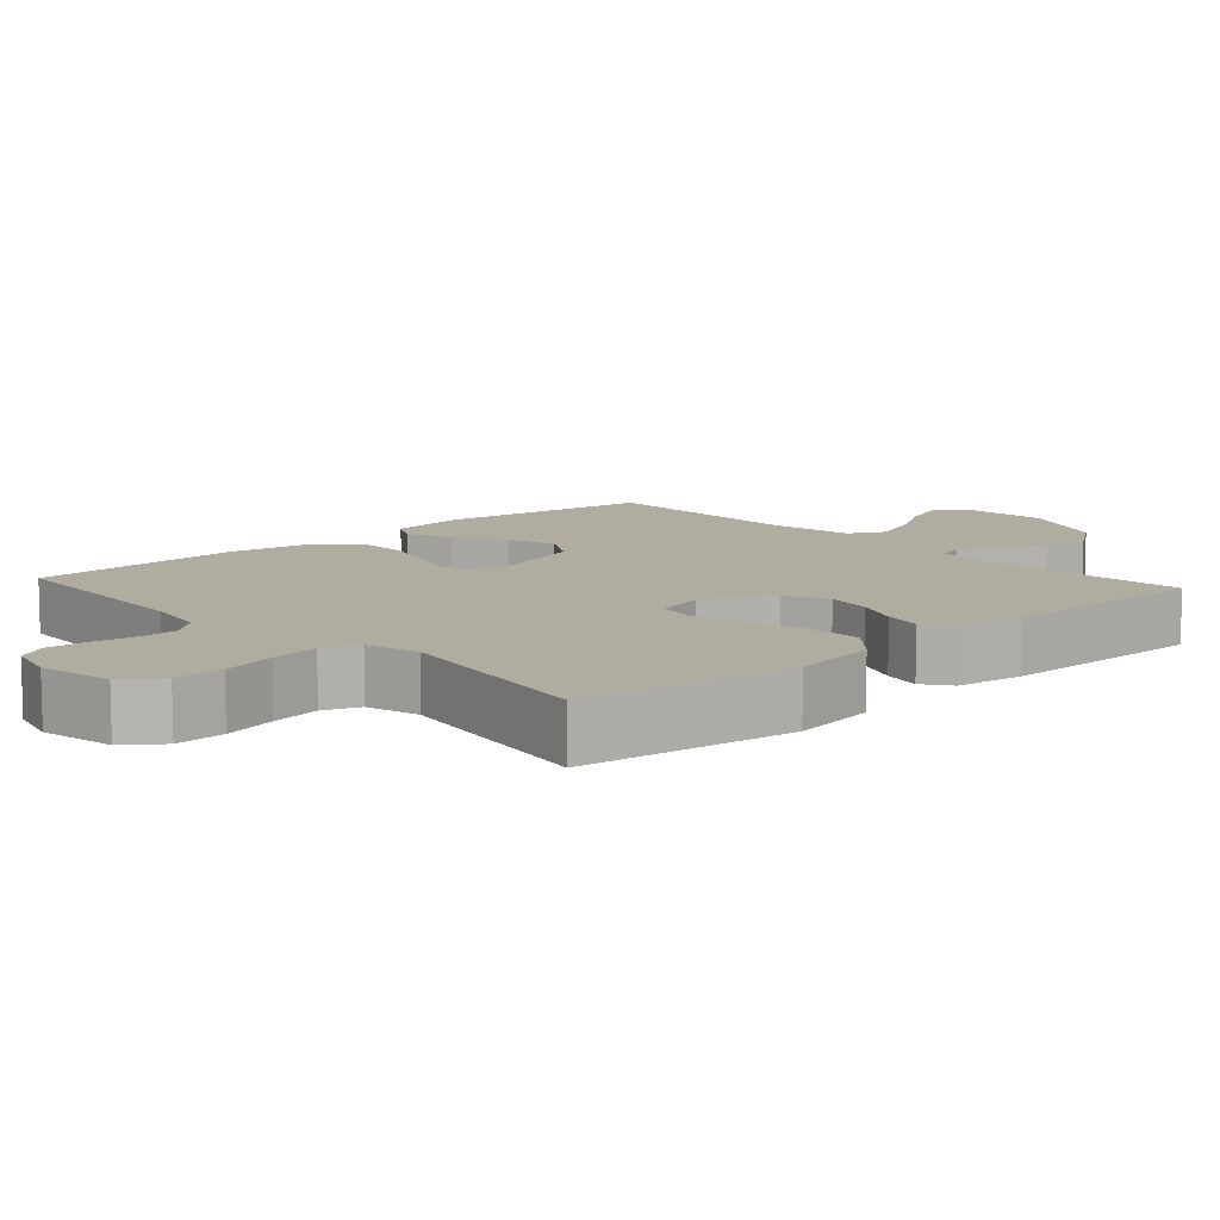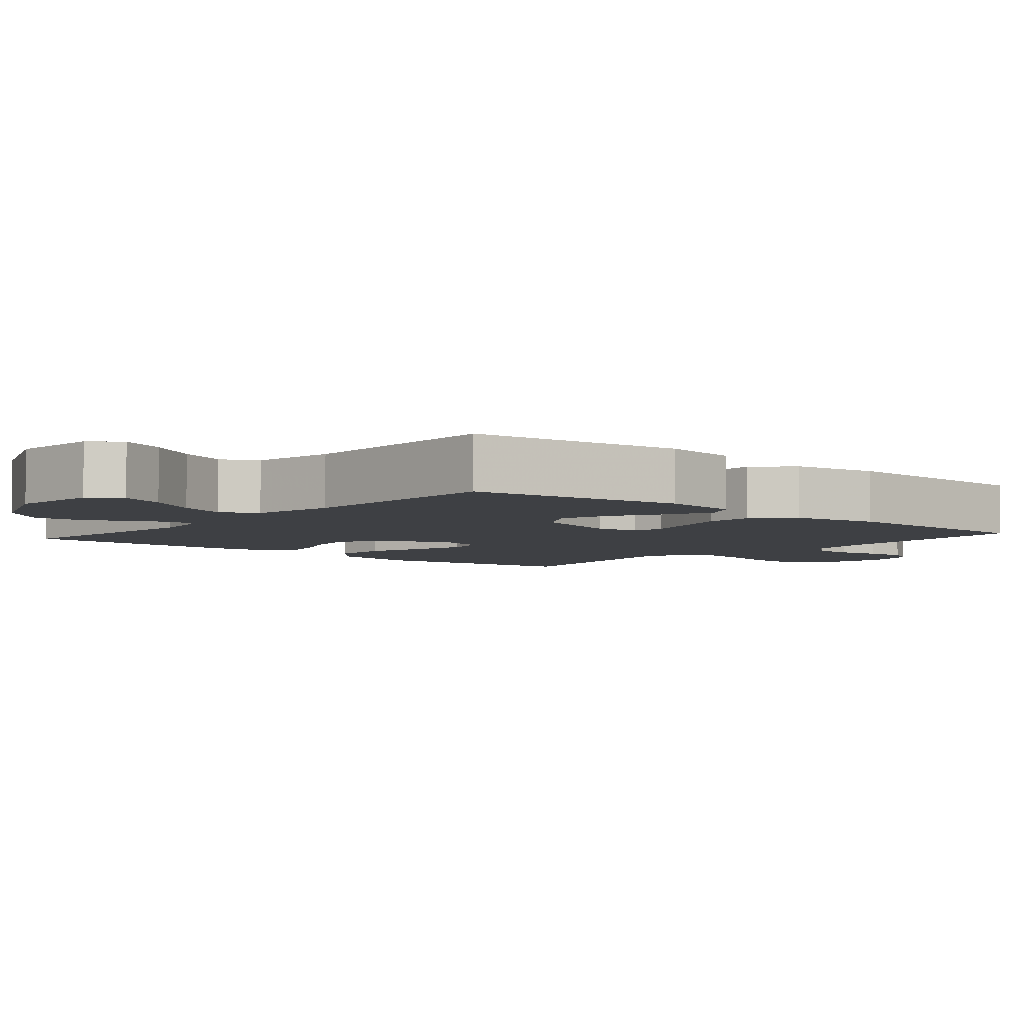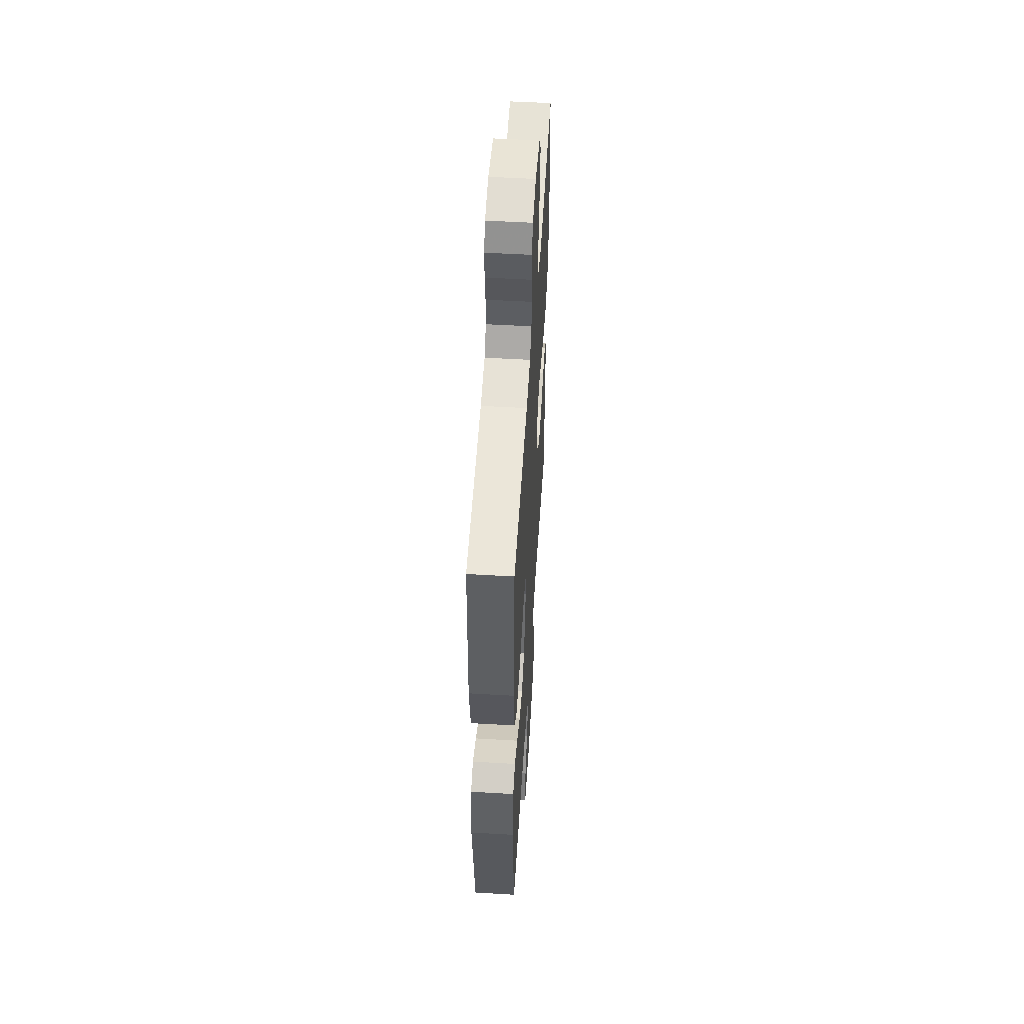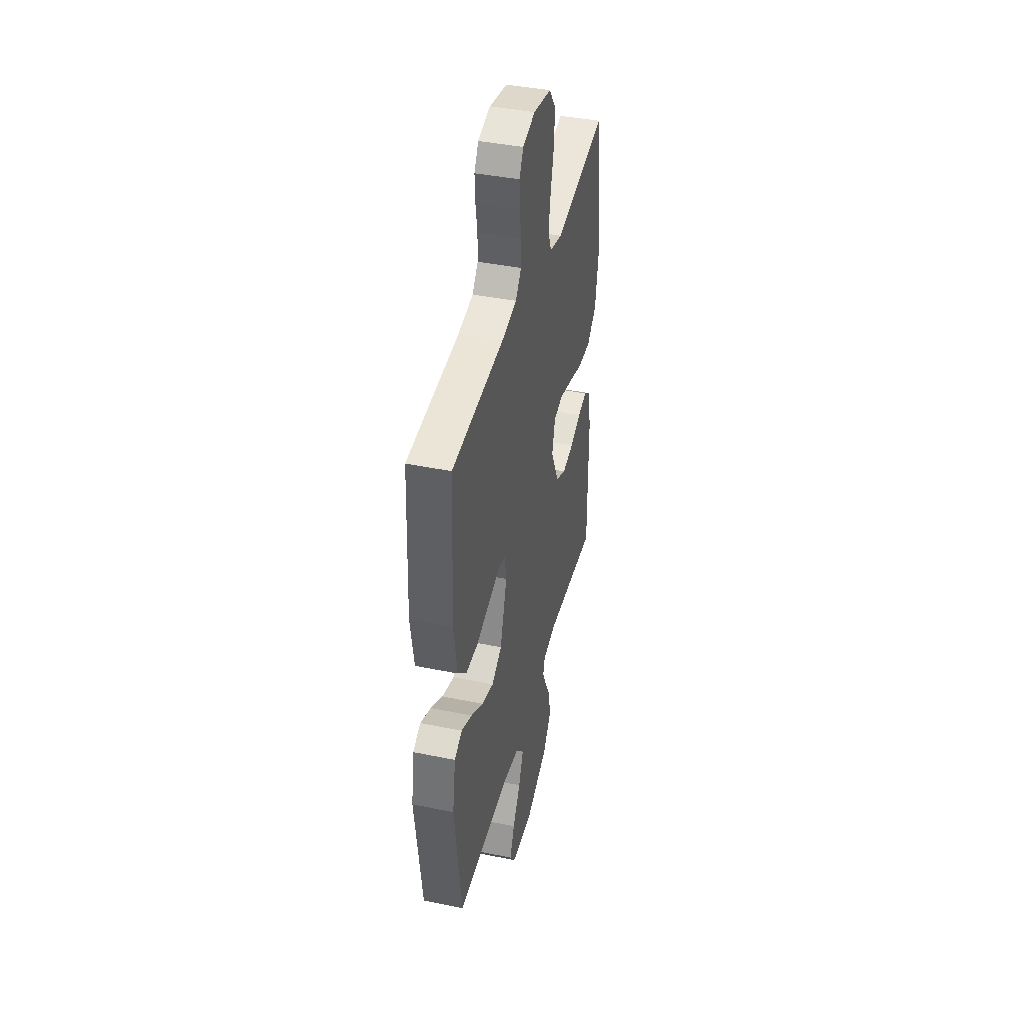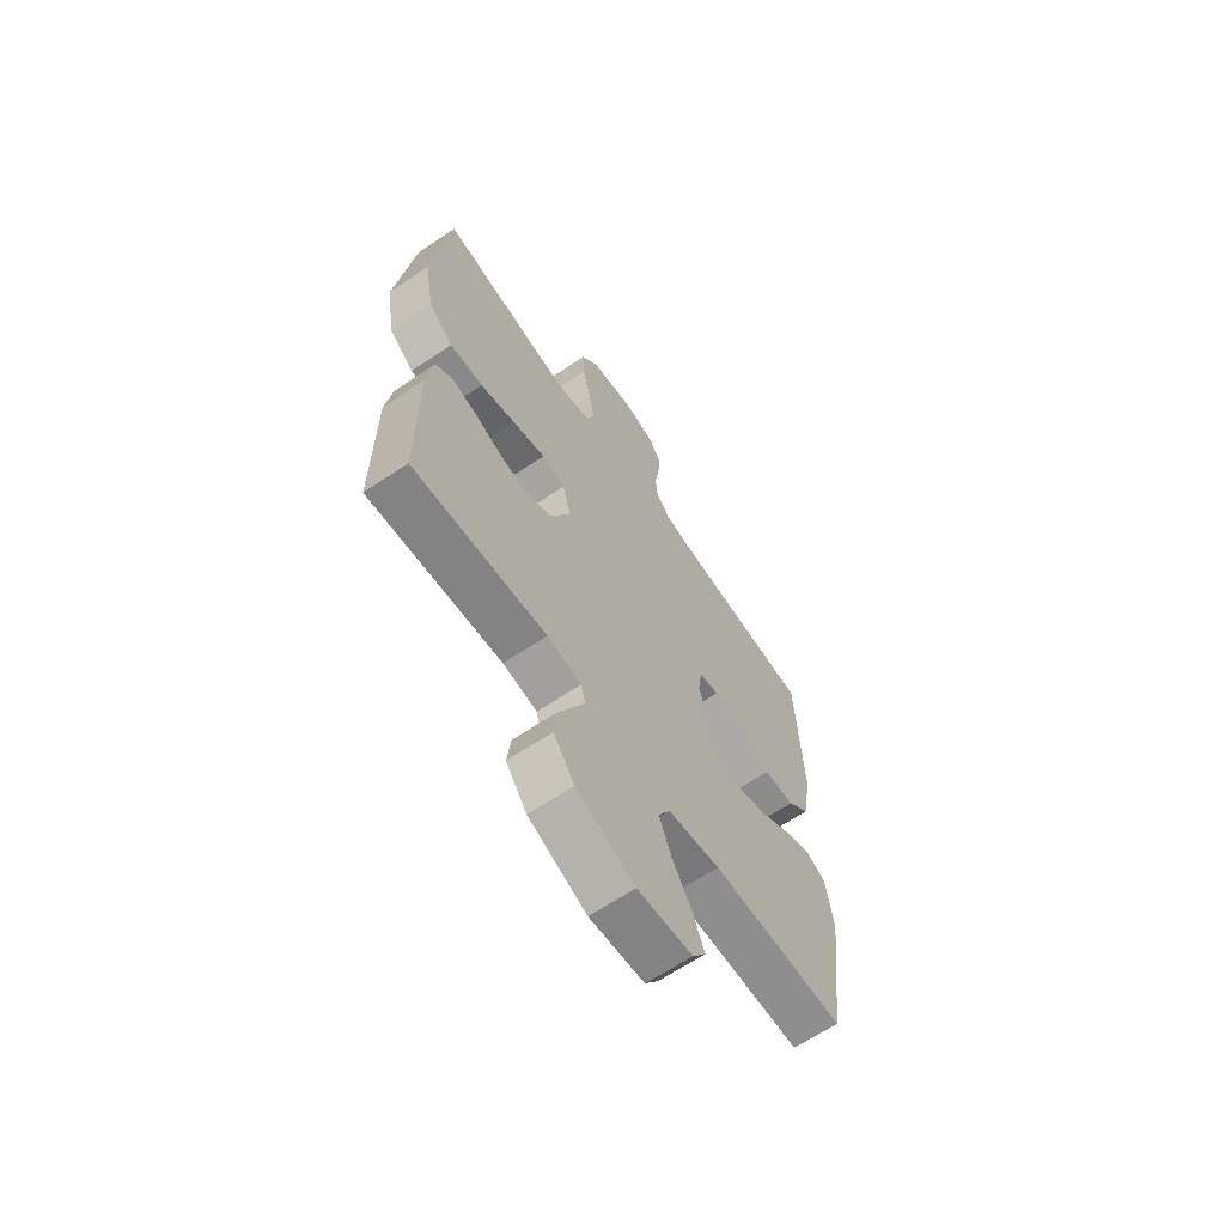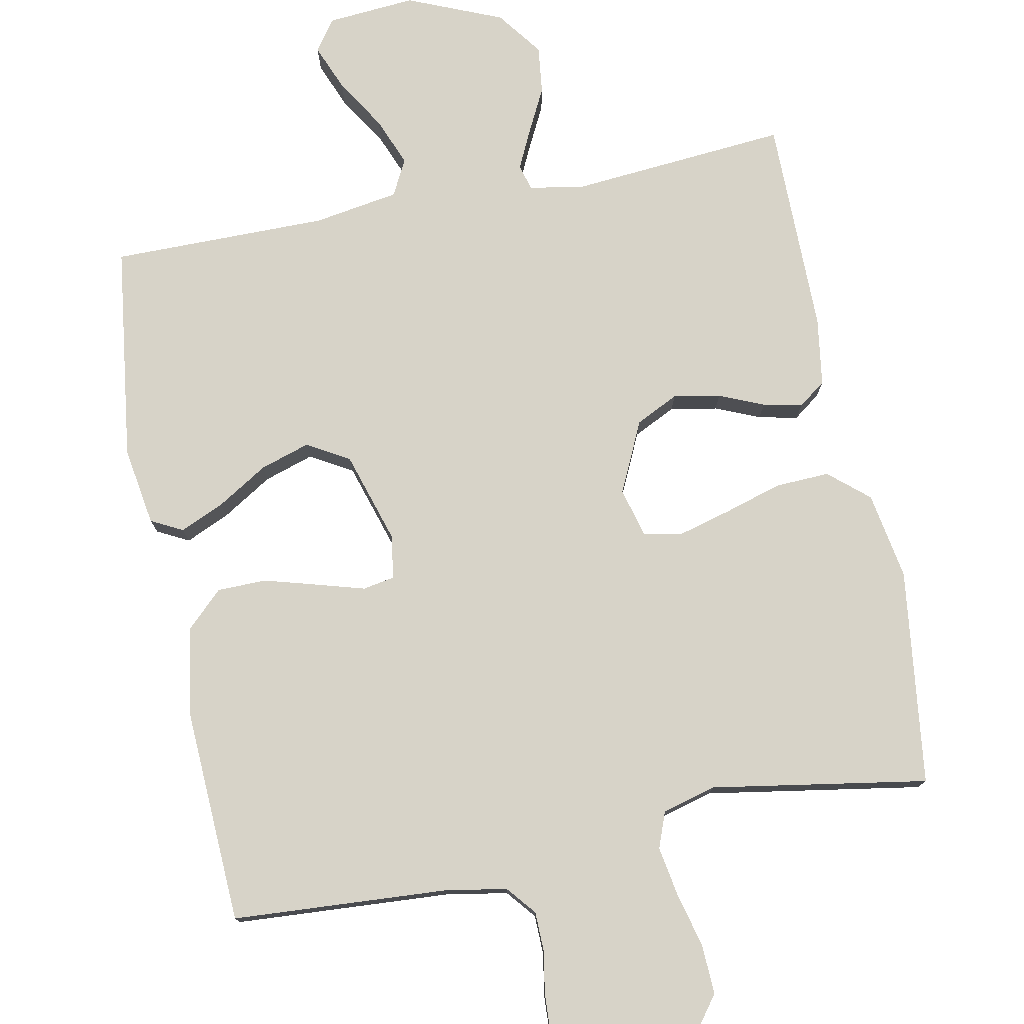
<metadata>
{"format":"obj","ext":"obj","renderer":"f3d","projection":"perspective","resolution":1024,"background":"white","views":[{"elev":10.1,"azim":48.0,"up":"+Y"},{"elev":-4.9,"azim":-130.7,"up":"+Y"},{"elev":53.0,"azim":-86.4,"up":"+Z"},{"elev":41.2,"azim":-76.0,"up":"+Z"},{"elev":-64.8,"azim":124.1,"up":"+Z"},{"elev":76.8,"azim":-11.2,"up":"+Y"}]}
</metadata>
<code>
v 0.5 0.07 -0.5
v 0.2 0.07 -0.475
v 0.123 0.07 -0.488
v 0.113 0.07 -0.524
v 0.138 0.07 -0.576
v 0.17 0.07 -0.639
v 0.178 0.07 -0.705
v 0.131 0.07 -0.768
v 0 0.07 -0.823
v -0.123 0.07 -0.813
v -0.153 0.07 -0.77
v -0.127 0.07 -0.706
v -0.083 0.07 -0.635
v -0.056 0.07 -0.568
v -0.082 0.07 -0.518
v -0.2 0.07 -0.499
v -0.5 0.07 -0.5
v -0.54 0.07 -0.2
v -0.523 0.07 -0.091
v -0.479 0.07 -0.068
v -0.418 0.07 -0.095
v -0.348 0.07 -0.138
v -0.279 0.07 -0.16
v -0.221 0.07 -0.126
v -0.182 0.07 0
v -0.191 0.07 0.061
v -0.235 0.07 0.069
v -0.301 0.07 0.05
v -0.375 0.07 0.029
v -0.443 0.07 0.03
v -0.494 0.07 0.079
v -0.514 0.07 0.2
v -0.5 0.07 0.5
v -0.2 0.07 0.519
v -0.116 0.07 0.534
v -0.083 0.07 0.574
v -0.082 0.07 0.628
v -0.092 0.07 0.687
v -0.095 0.07 0.743
v -0.071 0.07 0.785
v 0 0.07 0.804
v 0.103 0.07 0.784
v 0.141 0.07 0.733
v 0.138 0.07 0.664
v 0.119 0.07 0.589
v 0.107 0.07 0.52
v 0.126 0.07 0.47
v 0.2 0.07 0.45
v 0.5 0.07 0.5
v 0.538 0.07 0.2
v 0.517 0.07 0.079
v 0.462 0.07 0.032
v 0.387 0.07 0.035
v 0.307 0.07 0.059
v 0.233 0.07 0.079
v 0.18 0.07 0.068
v 0.162 0.07 0
v 0.208 0.07 -0.098
v 0.267 0.07 -0.127
v 0.332 0.07 -0.115
v 0.394 0.07 -0.089
v 0.448 0.07 -0.077
v 0.486 0.07 -0.105
v 0.5 0.07 -0.2
v 0.5 0 -0.5
v 0.2 0 -0.475
v 0.123 0 -0.488
v 0.113 0 -0.524
v 0.138 0 -0.576
v 0.17 0 -0.639
v 0.178 0 -0.705
v 0.131 0 -0.768
v 0 0 -0.823
v -0.123 0 -0.813
v -0.153 0 -0.77
v -0.127 0 -0.706
v -0.083 0 -0.635
v -0.056 0 -0.568
v -0.082 0 -0.518
v -0.2 0 -0.499
v -0.5 0 -0.5
v -0.54 0 -0.2
v -0.523 0 -0.091
v -0.479 0 -0.068
v -0.418 0 -0.095
v -0.348 0 -0.138
v -0.279 0 -0.16
v -0.221 0 -0.126
v -0.182 0 0
v -0.191 0 0.061
v -0.235 0 0.069
v -0.301 0 0.05
v -0.375 0 0.029
v -0.443 0 0.03
v -0.494 0 0.079
v -0.514 0 0.2
v -0.5 0 0.5
v -0.2 0 0.519
v -0.116 0 0.534
v -0.083 0 0.574
v -0.082 0 0.628
v -0.092 0 0.687
v -0.095 0 0.743
v -0.071 0 0.785
v 0 0 0.804
v 0.103 0 0.784
v 0.141 0 0.733
v 0.138 0 0.664
v 0.119 0 0.589
v 0.107 0 0.52
v 0.126 0 0.47
v 0.2 0 0.45
v 0.5 0 0.5
v 0.538 0 0.2
v 0.517 0 0.079
v 0.462 0 0.032
v 0.387 0 0.035
v 0.307 0 0.059
v 0.233 0 0.079
v 0.18 0 0.068
v 0.162 0 0
v 0.208 0 -0.098
v 0.267 0 -0.127
v 0.332 0 -0.115
v 0.394 0 -0.089
v 0.448 0 -0.077
v 0.486 0 -0.105
v 0.5 0 -0.2
f 64 1 2
f 63 64 2
f 62 63 2
f 61 62 2
f 60 61 2
f 59 60 2 3
f 58 59 3
f 57 58 3 4
f 52 53 54
f 51 52 54
f 50 51 54
f 49 50 54
f 48 49 54
f 47 48 54 55
f 46 47 55 56
f 43 44 45
f 42 43 45
f 41 42 45
f 40 41 45
f 39 40 45
f 38 39 45
f 37 38 45
f 36 37 45 46
f 46 56 57
f 36 46 57
f 35 36 57
f 32 33 34
f 31 32 34
f 30 31 34
f 29 30 34
f 28 29 34
f 27 28 34
f 34 35 57
f 27 34 57
f 26 27 57
f 20 21 22
f 19 20 22
f 18 19 22
f 17 18 22
f 16 17 22
f 15 16 22 23
f 11 12 13
f 10 11 13
f 9 10 13
f 8 9 13
f 7 8 13
f 6 7 13
f 5 6 13
f 4 5 13 14
f 4 14 15
f 57 4 15
f 26 57 15
f 25 26 15
f 24 25 15
f 15 23 24
f 66 65 128
f 66 128 127
f 66 127 126
f 66 126 125
f 66 125 124
f 67 66 124 123
f 67 123 122
f 68 67 122 121
f 118 117 116
f 118 116 115
f 118 115 114
f 118 114 113
f 118 113 112
f 119 118 112 111
f 120 119 111 110
f 109 108 107
f 109 107 106
f 109 106 105
f 109 105 104
f 109 104 103
f 109 103 102
f 109 102 101
f 110 109 101 100
f 121 120 110
f 121 110 100
f 121 100 99
f 98 97 96
f 98 96 95
f 98 95 94
f 98 94 93
f 98 93 92
f 98 92 91
f 121 99 98
f 121 98 91
f 121 91 90
f 86 85 84
f 86 84 83
f 86 83 82
f 86 82 81
f 86 81 80
f 87 86 80 79
f 77 76 75
f 77 75 74
f 77 74 73
f 77 73 72
f 77 72 71
f 77 71 70
f 77 70 69
f 78 77 69 68
f 79 78 68
f 79 68 121
f 79 121 90
f 79 90 89
f 79 89 88
f 88 87 79
f 1 65 66 2
f 2 66 67 3
f 3 67 68 4
f 4 68 69 5
f 5 69 70 6
f 6 70 71 7
f 7 71 72 8
f 8 72 73 9
f 9 73 74 10
f 10 74 75 11
f 11 75 76 12
f 12 76 77 13
f 13 77 78 14
f 14 78 79 15
f 15 79 80 16
f 16 80 81 17
f 17 81 82 18
f 18 82 83 19
f 19 83 84 20
f 20 84 85 21
f 21 85 86 22
f 22 86 87 23
f 23 87 88 24
f 24 88 89 25
f 25 89 90 26
f 26 90 91 27
f 27 91 92 28
f 28 92 93 29
f 29 93 94 30
f 30 94 95 31
f 31 95 96 32
f 32 96 97 33
f 33 97 98 34
f 34 98 99 35
f 35 99 100 36
f 36 100 101 37
f 37 101 102 38
f 38 102 103 39
f 39 103 104 40
f 40 104 105 41
f 41 105 106 42
f 42 106 107 43
f 43 107 108 44
f 44 108 109 45
f 45 109 110 46
f 46 110 111 47
f 47 111 112 48
f 48 112 113 49
f 49 113 114 50
f 50 114 115 51
f 51 115 116 52
f 52 116 117 53
f 53 117 118 54
f 54 118 119 55
f 55 119 120 56
f 56 120 121 57
f 57 121 122 58
f 58 122 123 59
f 59 123 124 60
f 60 124 125 61
f 61 125 126 62
f 62 126 127 63
f 63 127 128 64
f 64 128 65 1

</code>
